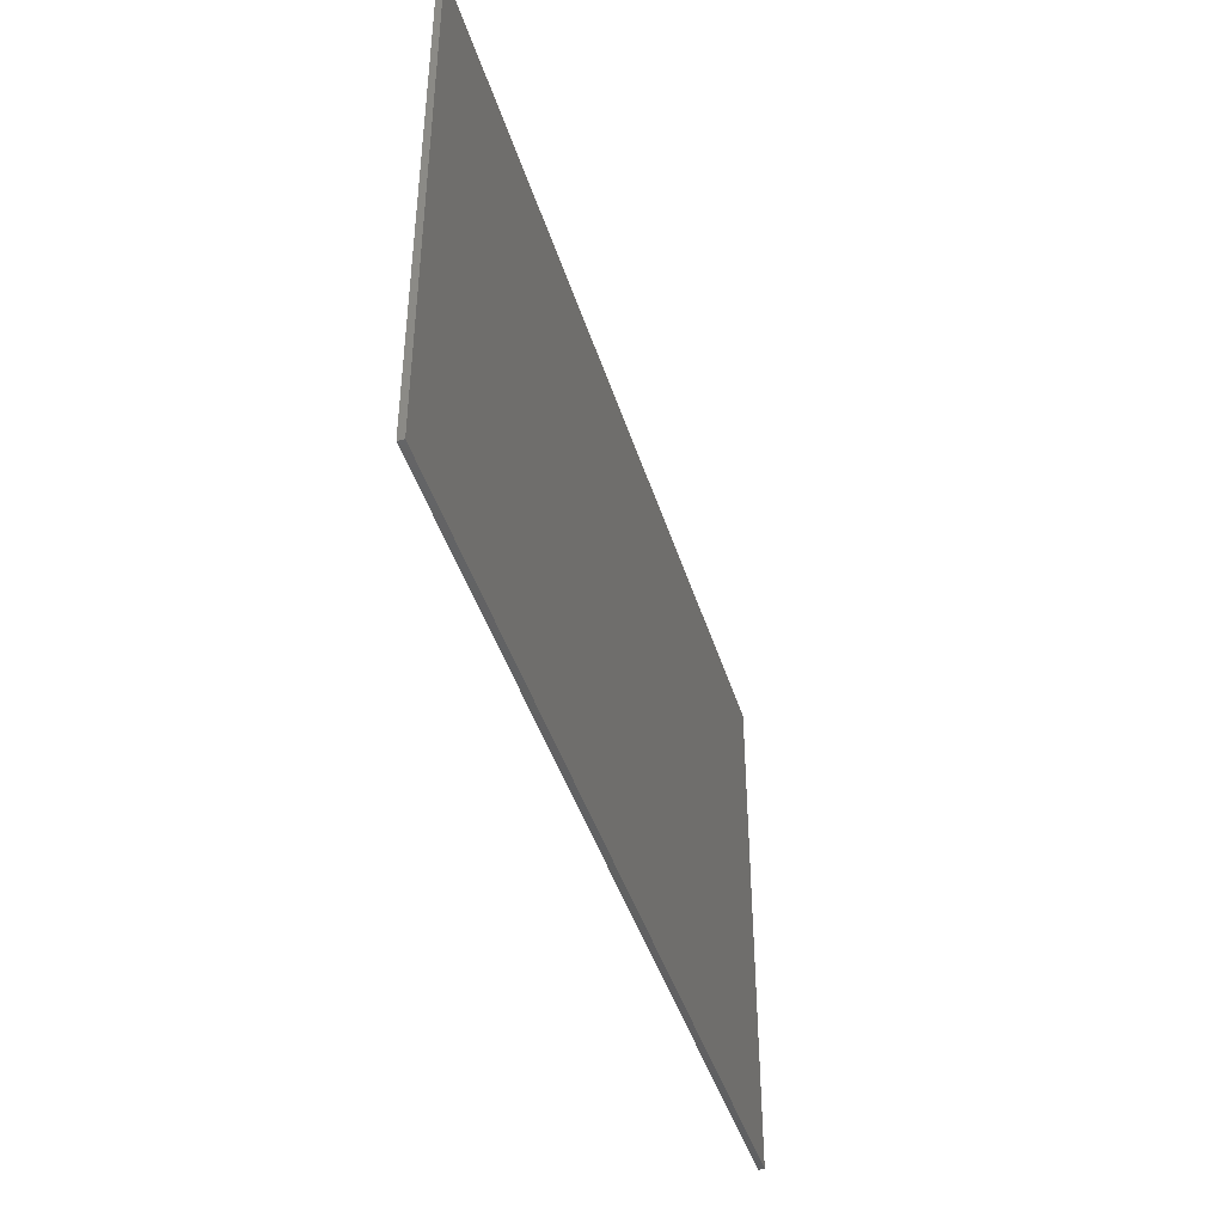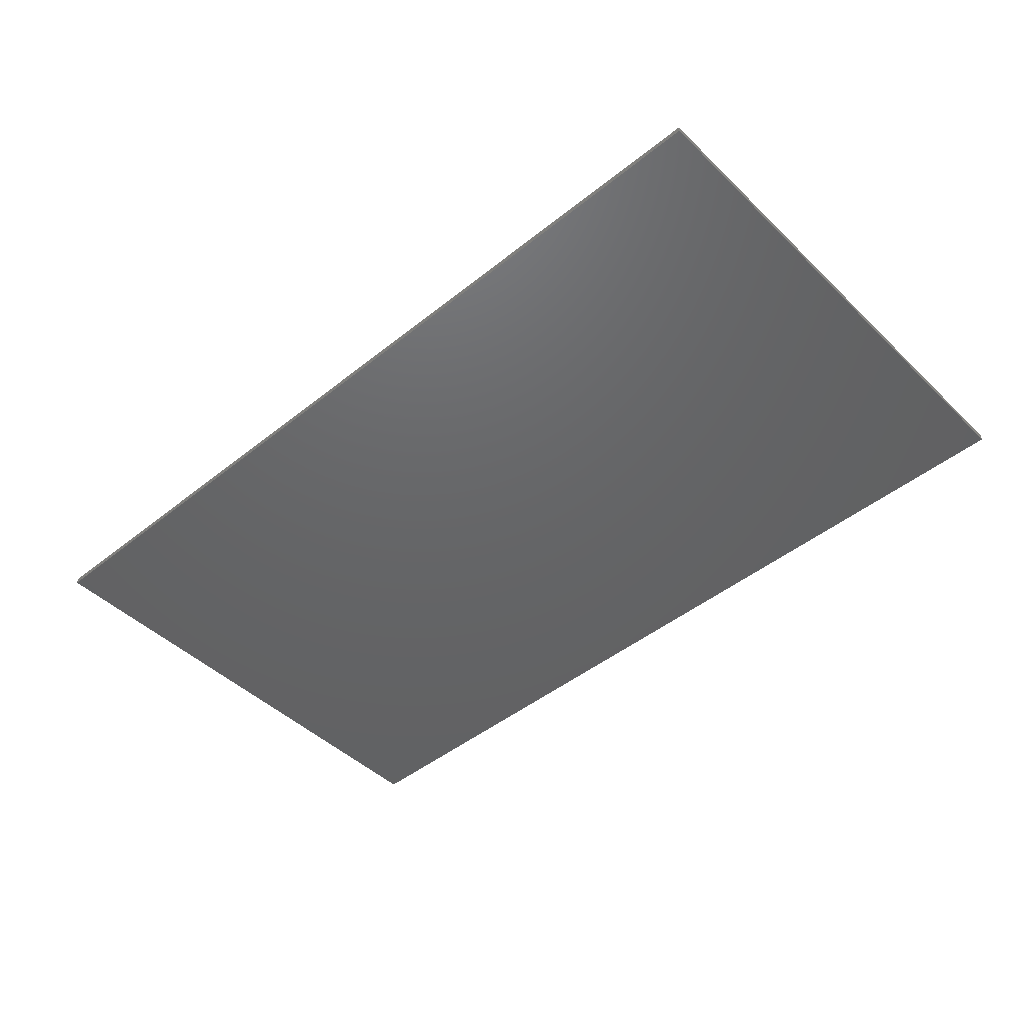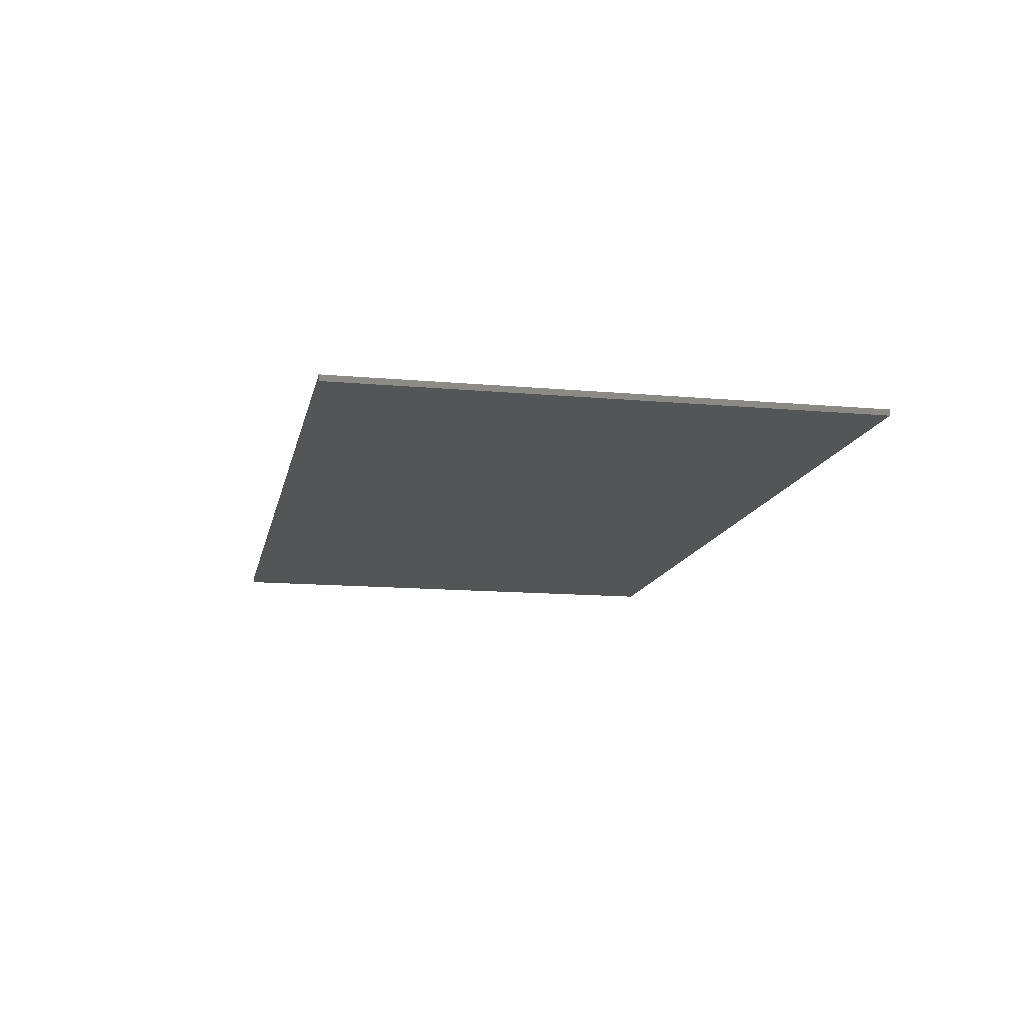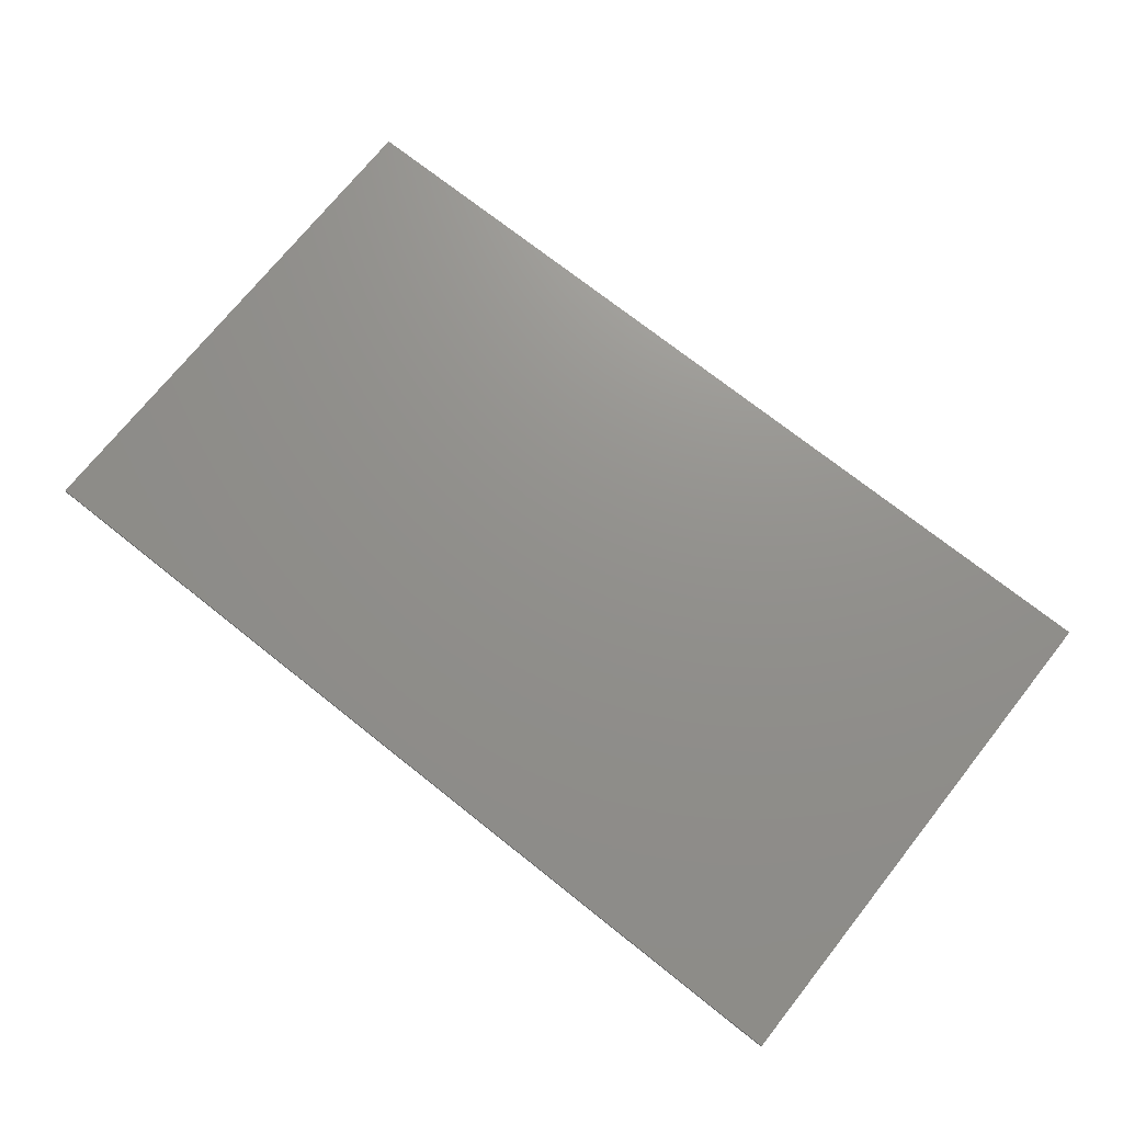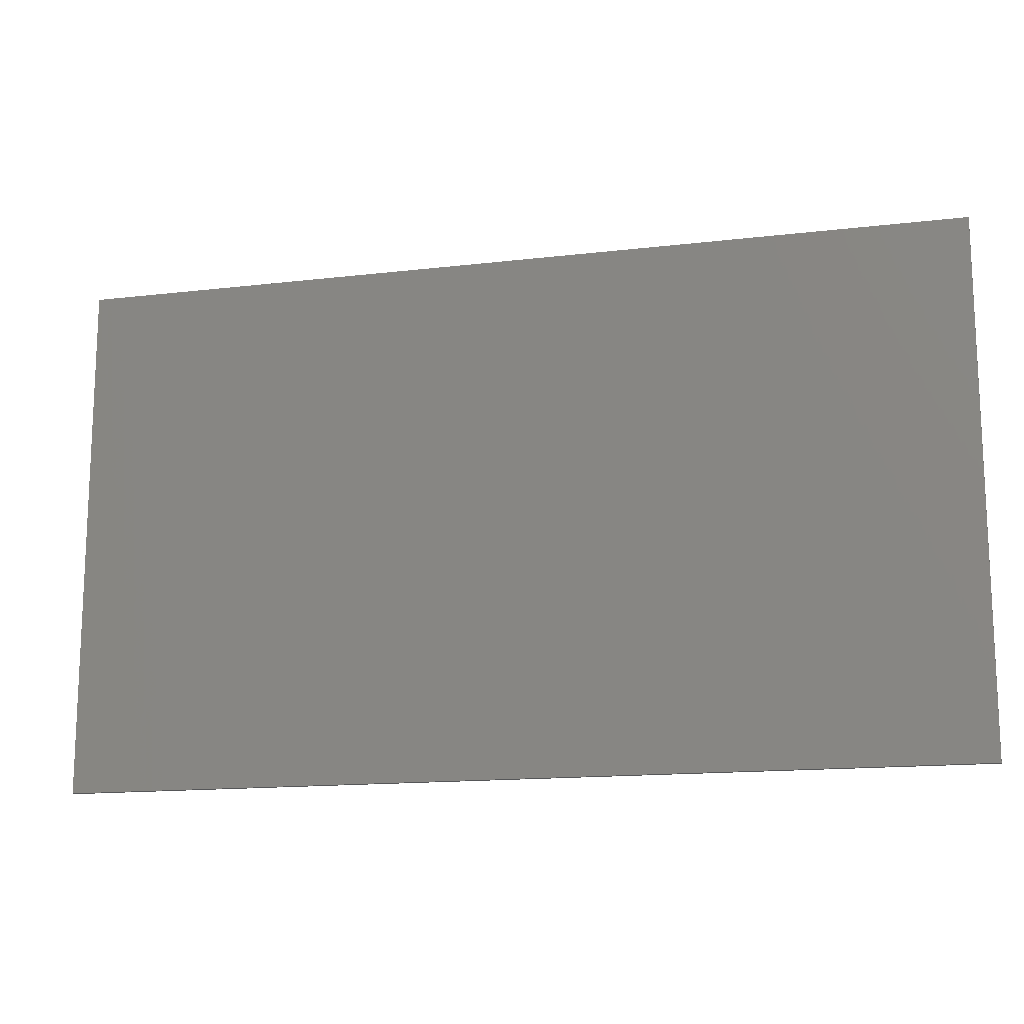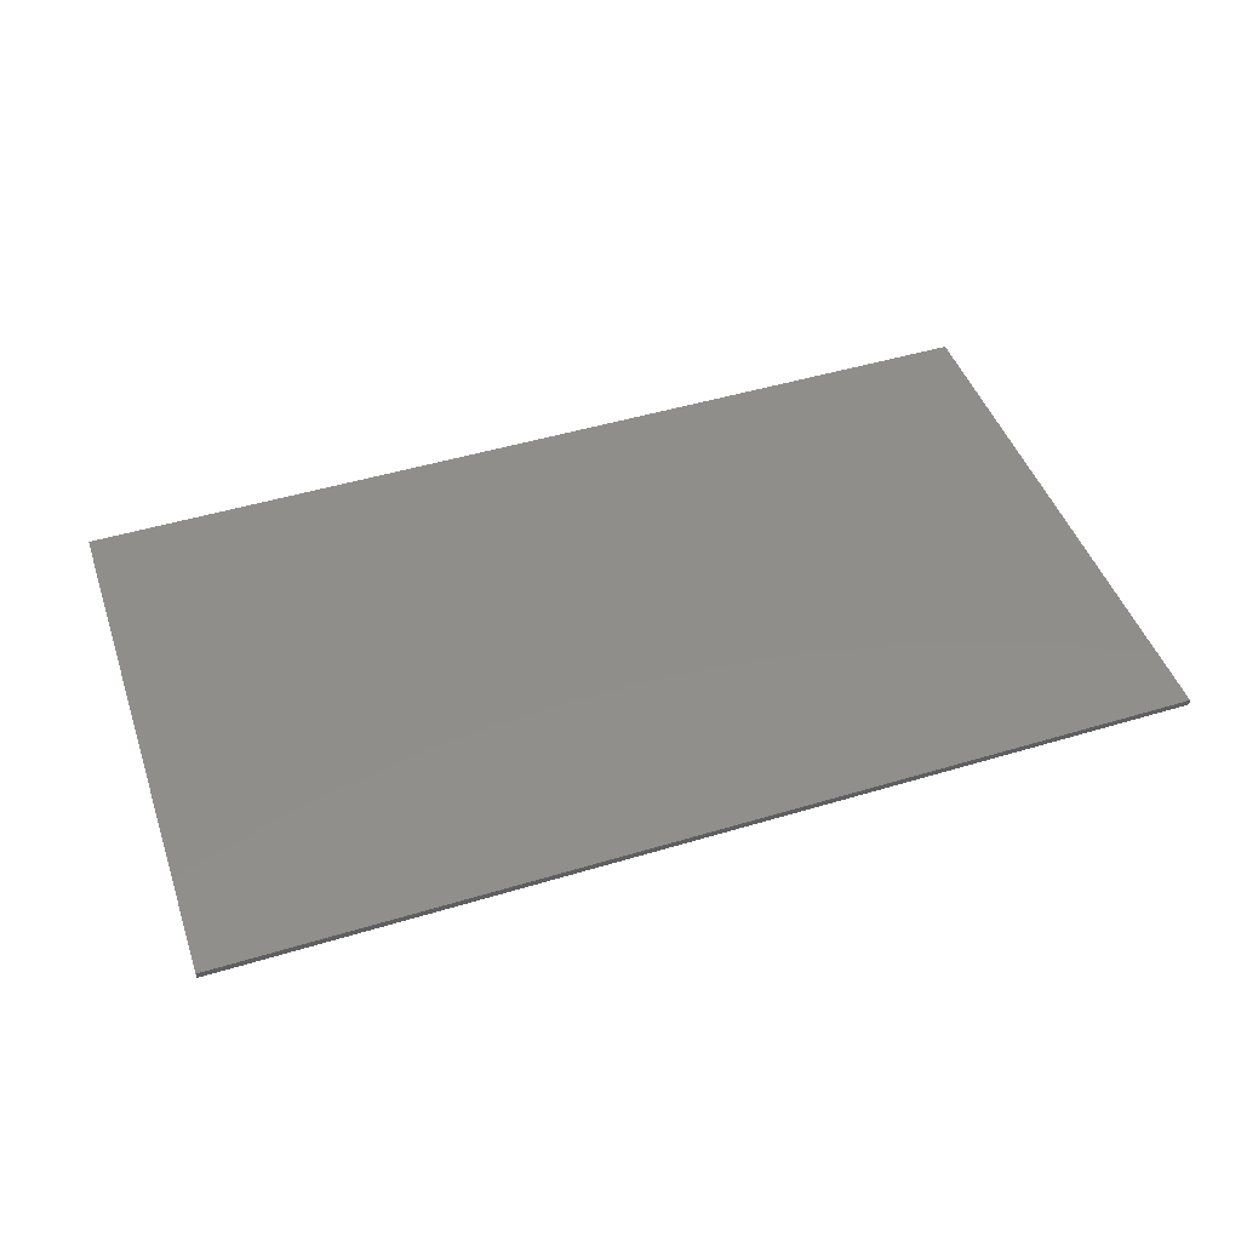
<metadata>
{"format":"stl","ext":"stl","renderer":"f3d","projection":"perspective","resolution":1024,"background":"white","views":[{"elev":-43.3,"azim":-73.2,"up":"+Z"},{"elev":-46.0,"azim":-137.5,"up":"+Y"},{"elev":-13.5,"azim":-101.5,"up":"+Y"},{"elev":72.3,"azim":38.5,"up":"+Y"},{"elev":-14.7,"azim":14.4,"up":"+Z"},{"elev":46.8,"azim":-18.9,"up":"+Y"}]}
</metadata>
<code>
# stl→obj: 138 verts, 234 faces
v -0.336 -0.01 -0.224
v -0.56 -0.01 0
v -0.56 -0.01 -0.224
v -0.56 -0.01 0.224
v -0.336 -0.01 0.224
v 0.56 -0.01 -0.224
v 0.56 -0.01 0
v 0.336 -0.01 -0.224
v 0.336 -0.01 0.224
v 0.56 -0.01 0.224
v 0 -0.01 0.224
v 0.08572 -0.01 0.2069
v 0.224 -0.01 0.224
v 0.1584 -0.01 0.1584
v 0.2069 -0.01 0.08572
v -0.224 -0.01 0.224
v -0.2069 -0.01 0.08572
v -0.1584 -0.01 0.1584
v -0.08572 -0.01 0.2069
v 0.224 -0.01 -0.224
v 0.2069 -0.01 -0.08572
v 0.1584 -0.01 -0.1584
v 0.08572 -0.01 -0.2069
v 0 -0.01 -0.224
v -0.08572 -0.01 -0.2069
v -0.224 -0.01 -0.224
v -0.1584 -0.01 -0.1584
v -0.2069 -0.01 -0.08572
v -0.207 -0.01 -0.08572
v -0.214 -0.01 -0.0504
v -0.392 -0.01 -0.0504
v -0.392 -0.01 0.0504
v -0.214 -0.01 0.0504
v -0.207 -0.01 0.08572
v 0.392 -0.01 -0.0504
v 0.214 -0.01 -0.0504
v 0.207 -0.01 -0.08572
v 0.207 -0.01 0.08572
v 0.214 -0.01 0.0504
v 0.392 -0.01 0.0504
v 0.0448 -0.01 -0
v 0.0896 -0.01 -0
v 0.08278 -0.01 0.03429
v 0.04139 -0.01 0.01714
v 0.06336 -0.01 0.06336
v 0.03168 -0.01 0.03168
v 0.03429 -0.01 0.08278
v 0.01714 -0.01 0.04139
v 0 -0.01 0.0896
v 0 -0.01 0.0448
v -0.03429 -0.01 0.08278
v -0.01714 -0.01 0.04139
v -0.06336 -0.01 0.06336
v -0.03168 -0.01 0.03168
v -0.08278 -0.01 0.03429
v -0.04139 -0.01 0.01714
v -0.0896 -0.01 0
v -0.0448 -0.01 0
v -0.08278 -0.01 -0.03429
v -0.04139 -0.01 -0.01714
v -0.06336 -0.01 -0.06336
v -0.03168 -0.01 -0.03168
v -0.03429 -0.01 -0.08278
v -0.01714 -0.01 -0.04139
v -0 -0.01 -0.0896
v -0 -0.01 -0.0448
v 0.03429 -0.01 -0.08278
v 0.01714 -0.01 -0.04139
v 0.06336 -0.01 -0.06336
v 0.03168 -0.01 -0.03168
v 0.08278 -0.01 -0.03429
v 0.04139 -0.01 -0.01714
v 0.0896 -0.01 0
v 0.0448 -0.01 0
v 0.112 -0.01 -0
v 0.1035 -0.01 0.04286
v 0.0792 -0.01 0.0792
v 0.04286 -0.01 0.1035
v 0 -0.01 0.112
v -0.04286 -0.01 0.1035
v -0.0792 -0.01 0.0792
v -0.1035 -0.01 0.04286
v -0.112 -0.01 0
v -0.1035 -0.01 -0.04286
v -0.0792 -0.01 -0.0792
v -0.04286 -0.01 -0.1035
v -0 -0.01 -0.112
v 0.04286 -0.01 -0.1035
v 0.0792 -0.01 -0.0792
v 0.1035 -0.01 -0.04286
v 0.112 -0.01 0
v 0.126 -0.01 -0
v 0.1164 -0.01 0.04822
v 0.08909 -0.01 0.08909
v 0.04822 -0.01 0.1164
v 0 -0.01 0.126
v -0.04822 -0.01 0.1164
v -0.08909 -0.01 0.08909
v -0.1164 -0.01 0.04822
v -0.126 -0.01 0
v -0.1164 -0.01 -0.04822
v -0.08909 -0.01 -0.08909
v -0.04822 -0.01 -0.1164
v -0 -0.01 -0.126
v 0.04822 -0.01 -0.1164
v 0.08909 -0.01 -0.08909
v 0.1164 -0.01 -0.04822
v 0.126 -0.01 0
v 0.76 0 0.44
v 0.76 0 -0.44
v -0.76 0 -0.44
v -0.76 0 0.44
v -0.76 -0.01 0.44
v 0.76 -0.01 0.44
v -0.76 -0.01 -0.44
v 0.76 -0.01 -0.44
v -0.224 -0.01 0
v 0.224 -0.01 0
v 0 -0.01 0
v 0.168 -0.01 -0
v 0.1552 -0.01 0.06429
v 0.1188 -0.01 0.1188
v 0.06429 -0.01 0.1552
v 0 -0.01 0.168
v -0.06429 -0.01 0.1552
v -0.1188 -0.01 0.1188
v -0.1552 -0.01 0.06429
v -0.168 -0.01 0
v -0.1552 -0.01 -0.06429
v -0.1188 -0.01 -0.1188
v -0.06429 -0.01 -0.1552
v -0 -0.01 -0.168
v 0.06429 -0.01 -0.1552
v 0.1188 -0.01 -0.1188
v 0.1552 -0.01 -0.06429
v 0.168 -0.01 0
v 0.224 -0.01 -0
v -0 -0.01 -0.224
f 1 2 3
f 4 2 5
f 6 7 8
f 9 7 10
f 11 12 13
f 12 14 13
f 14 15 13
f 16 17 18
f 16 18 19
f 16 19 11
f 20 21 22
f 20 22 23
f 20 23 24
f 24 25 26
f 25 27 26
f 27 28 26
f 29 30 31
f 29 31 26
f 16 32 33
f 16 33 34
f 20 35 36
f 20 36 37
f 38 39 40
f 38 40 13
f 41 42 43
f 41 43 44
f 44 43 45
f 44 45 46
f 46 45 47
f 46 47 48
f 48 47 49
f 48 49 50
f 50 49 51
f 50 51 52
f 52 51 53
f 52 53 54
f 54 53 55
f 54 55 56
f 56 55 57
f 56 57 58
f 58 57 59
f 58 59 60
f 60 59 61
f 60 61 62
f 62 61 63
f 62 63 64
f 64 63 65
f 64 65 66
f 66 65 67
f 66 67 68
f 68 67 69
f 68 69 70
f 70 69 71
f 70 71 72
f 72 71 73
f 72 73 74
f 42 75 76
f 42 76 43
f 43 76 77
f 43 77 45
f 45 77 78
f 45 78 47
f 47 78 79
f 47 79 49
f 49 79 80
f 49 80 51
f 51 80 81
f 51 81 53
f 53 81 82
f 53 82 55
f 55 82 83
f 55 83 57
f 57 83 84
f 57 84 59
f 59 84 85
f 59 85 61
f 61 85 86
f 61 86 63
f 63 86 87
f 63 87 65
f 65 87 88
f 65 88 67
f 67 88 89
f 67 89 69
f 69 89 90
f 69 90 71
f 71 90 91
f 71 91 73
f 75 92 93
f 75 93 76
f 76 93 94
f 76 94 77
f 77 94 95
f 77 95 78
f 78 95 96
f 78 96 79
f 79 96 97
f 79 97 80
f 80 97 98
f 80 98 81
f 81 98 99
f 81 99 82
f 82 99 100
f 82 100 83
f 83 100 101
f 83 101 84
f 84 101 102
f 84 102 85
f 85 102 103
f 85 103 86
f 86 103 104
f 86 104 87
f 87 104 105
f 87 105 88
f 88 105 106
f 88 106 89
f 89 106 107
f 89 107 90
f 90 107 108
f 90 108 91
f 109 110 111
f 109 111 112
f 113 114 109
f 113 109 112
f 115 113 112
f 115 112 111
f 116 115 111
f 116 111 110
f 114 116 110
f 114 110 109
f 113 4 10
f 113 10 114
f 116 6 3
f 116 3 115
f 114 10 6
f 114 6 116
f 115 3 4
f 115 4 113
f 117 33 32
f 31 30 117
f 40 39 118
f 118 36 35
f 41 44 119
f 44 46 119
f 46 48 119
f 48 50 119
f 50 52 119
f 52 54 119
f 54 56 119
f 56 58 119
f 58 60 119
f 60 62 119
f 62 64 119
f 64 66 119
f 66 68 119
f 68 70 119
f 70 72 119
f 72 74 119
f 32 16 5
f 32 5 2
f 2 1 26
f 2 26 31
f 32 2 31
f 32 31 117
f 7 9 13
f 7 13 40
f 35 20 8
f 35 8 7
f 118 35 7
f 118 7 40
f 92 120 121
f 92 121 93
f 93 121 122
f 93 122 94
f 94 122 123
f 94 123 95
f 95 123 124
f 95 124 96
f 96 124 125
f 96 125 97
f 97 125 126
f 97 126 98
f 98 126 127
f 98 127 99
f 99 127 128
f 99 128 100
f 100 128 129
f 100 129 101
f 101 129 130
f 101 130 102
f 102 130 131
f 102 131 103
f 103 131 132
f 103 132 104
f 104 132 133
f 104 133 105
f 105 133 134
f 105 134 106
f 106 134 135
f 106 135 107
f 107 135 136
f 107 136 108
f 120 137 15
f 120 15 121
f 121 15 14
f 121 14 122
f 122 14 12
f 122 12 123
f 123 12 11
f 123 11 124
f 124 11 19
f 124 19 125
f 125 19 18
f 125 18 126
f 126 18 17
f 126 17 127
f 127 17 117
f 127 117 128
f 128 117 28
f 128 28 129
f 129 28 27
f 129 27 130
f 130 27 25
f 130 25 131
f 131 25 138
f 131 138 132
f 132 138 23
f 132 23 133
f 133 23 22
f 133 22 134
f 134 22 21
f 134 21 135
f 135 21 118
f 135 118 136

</code>
